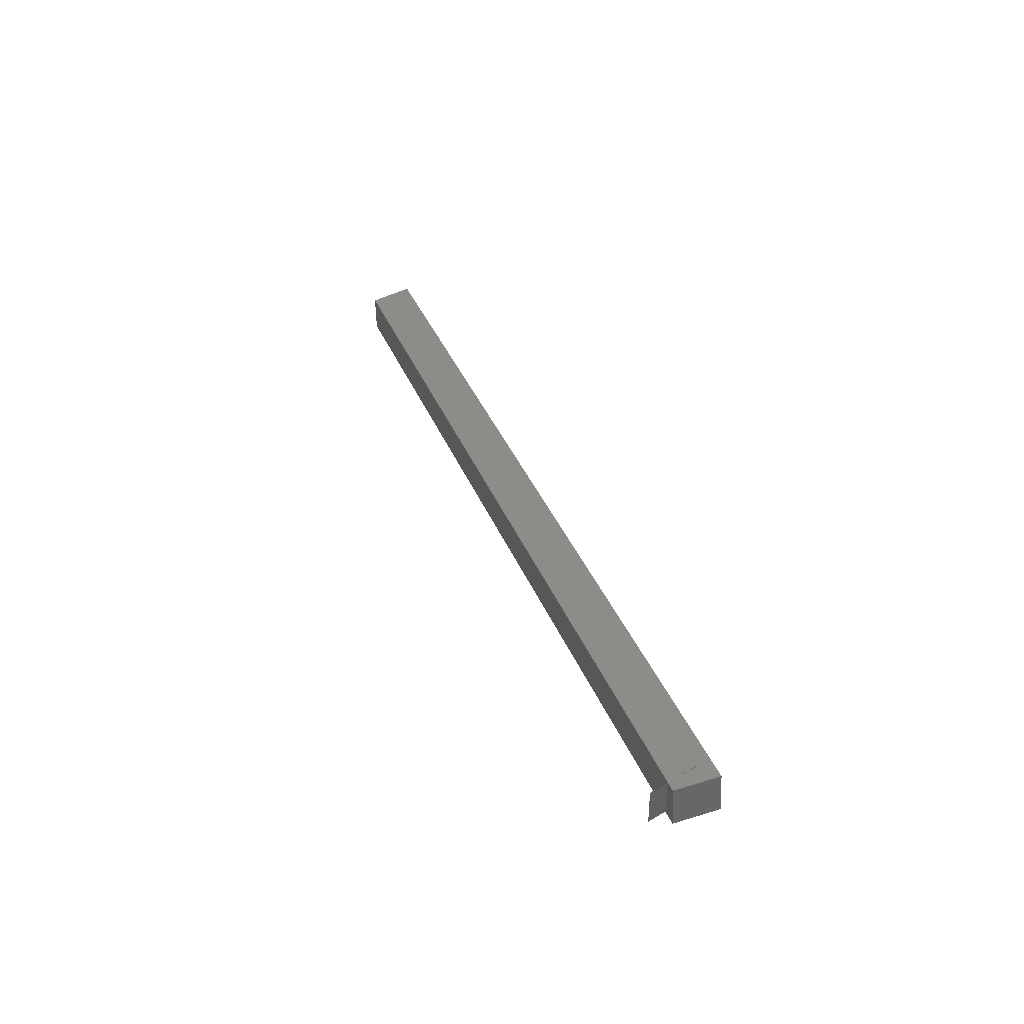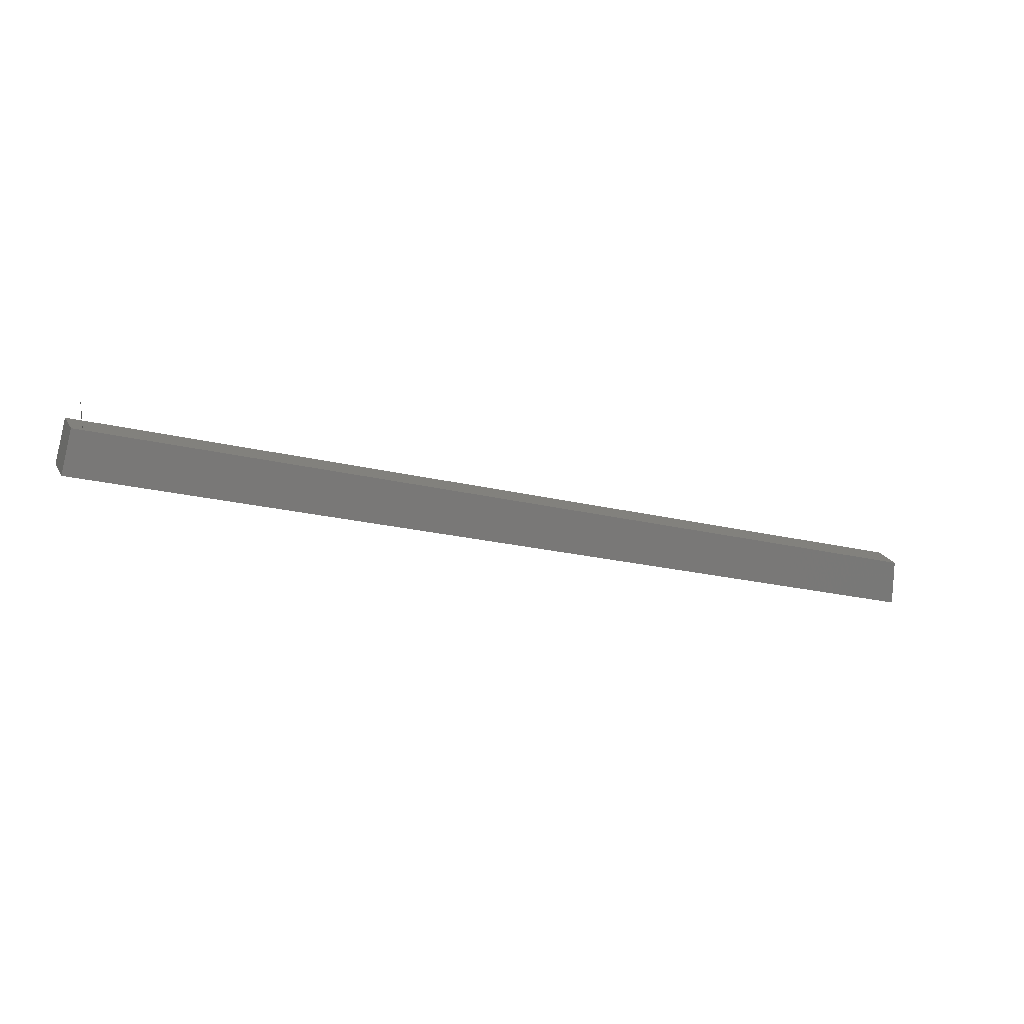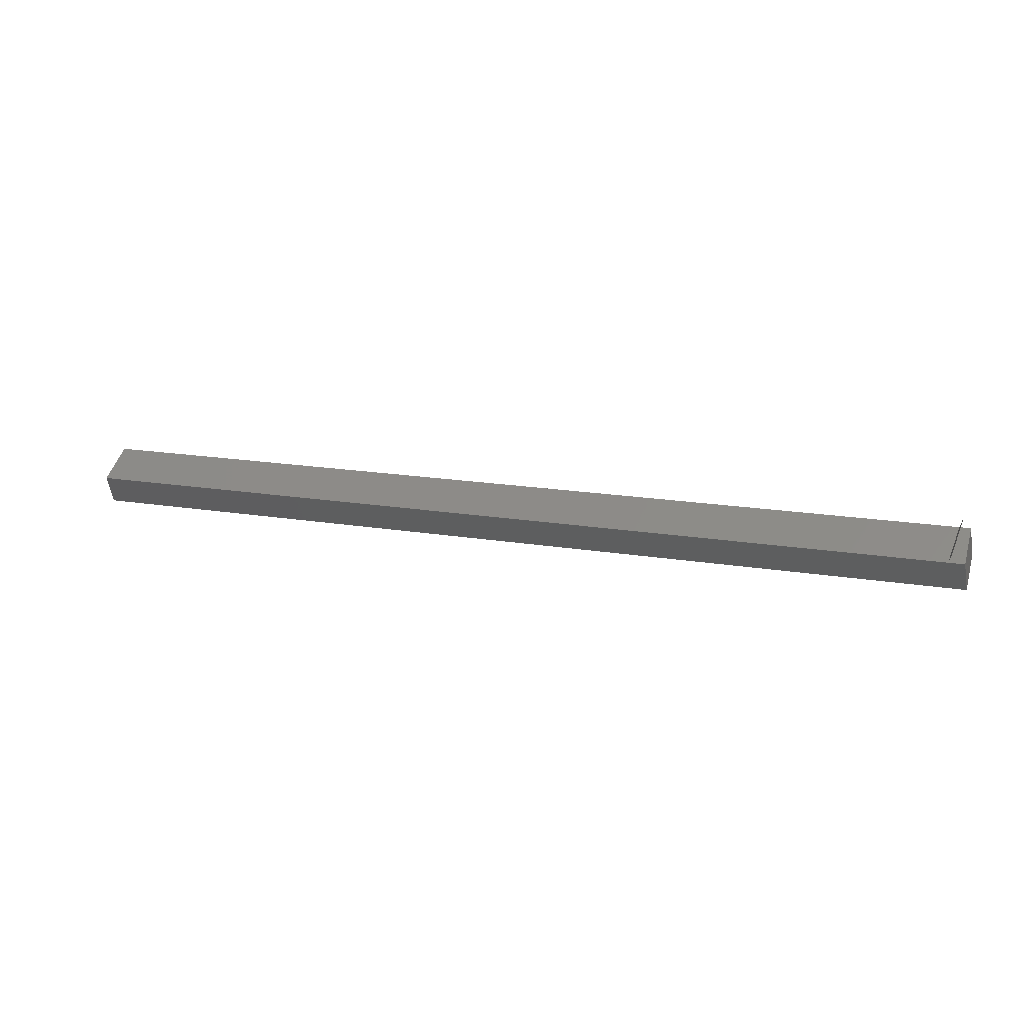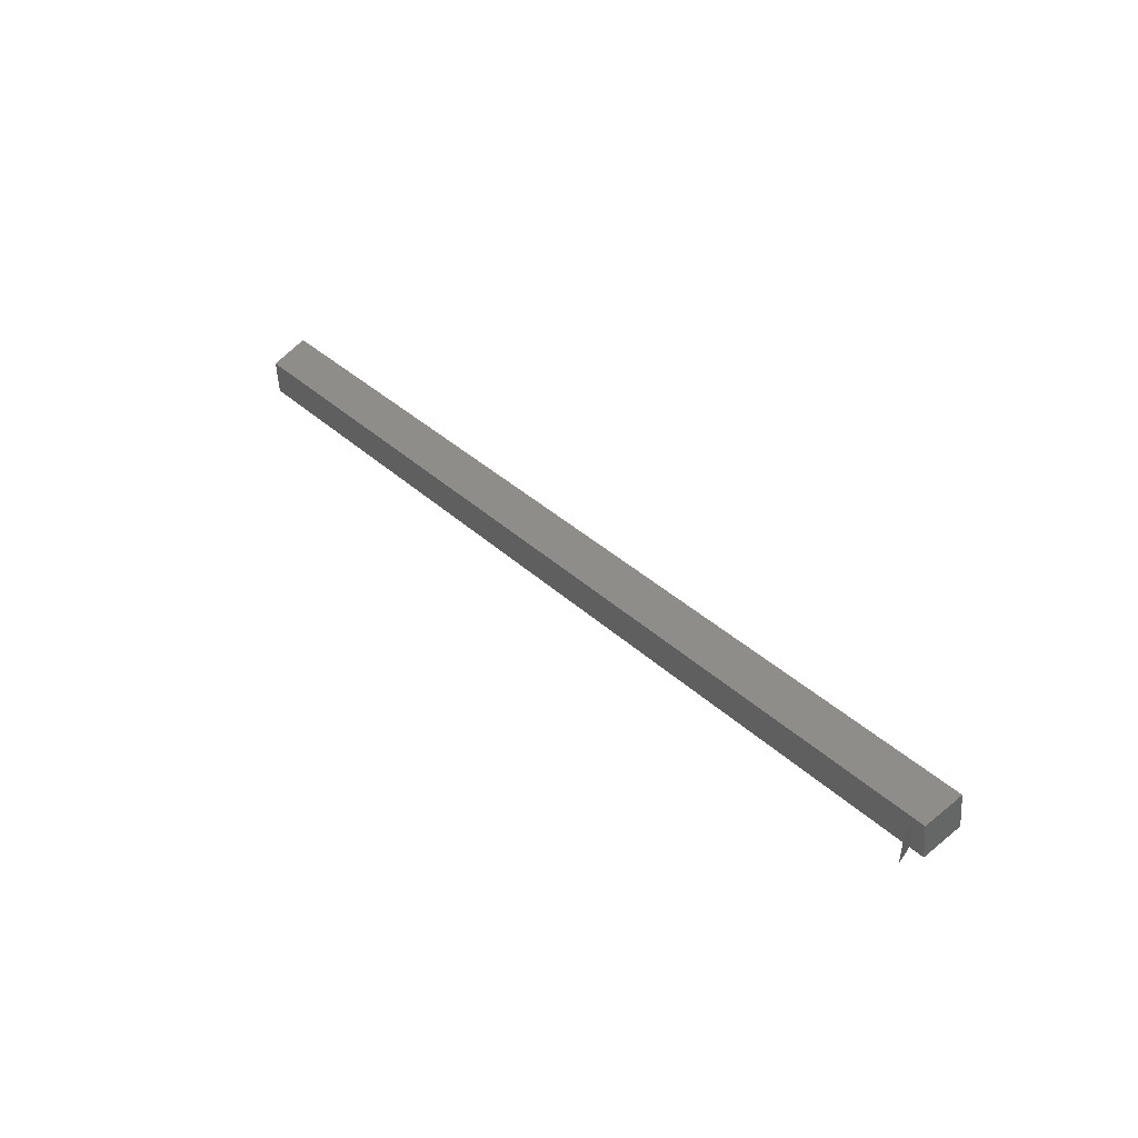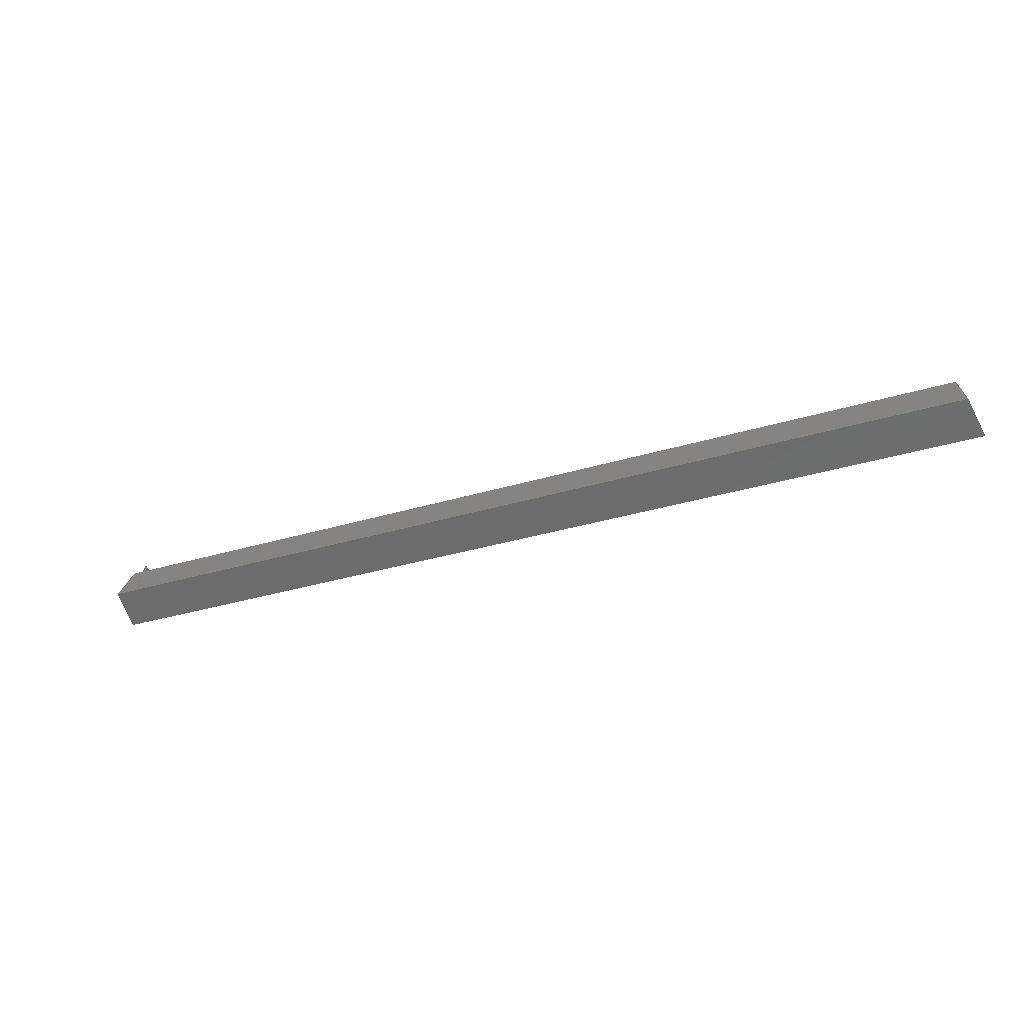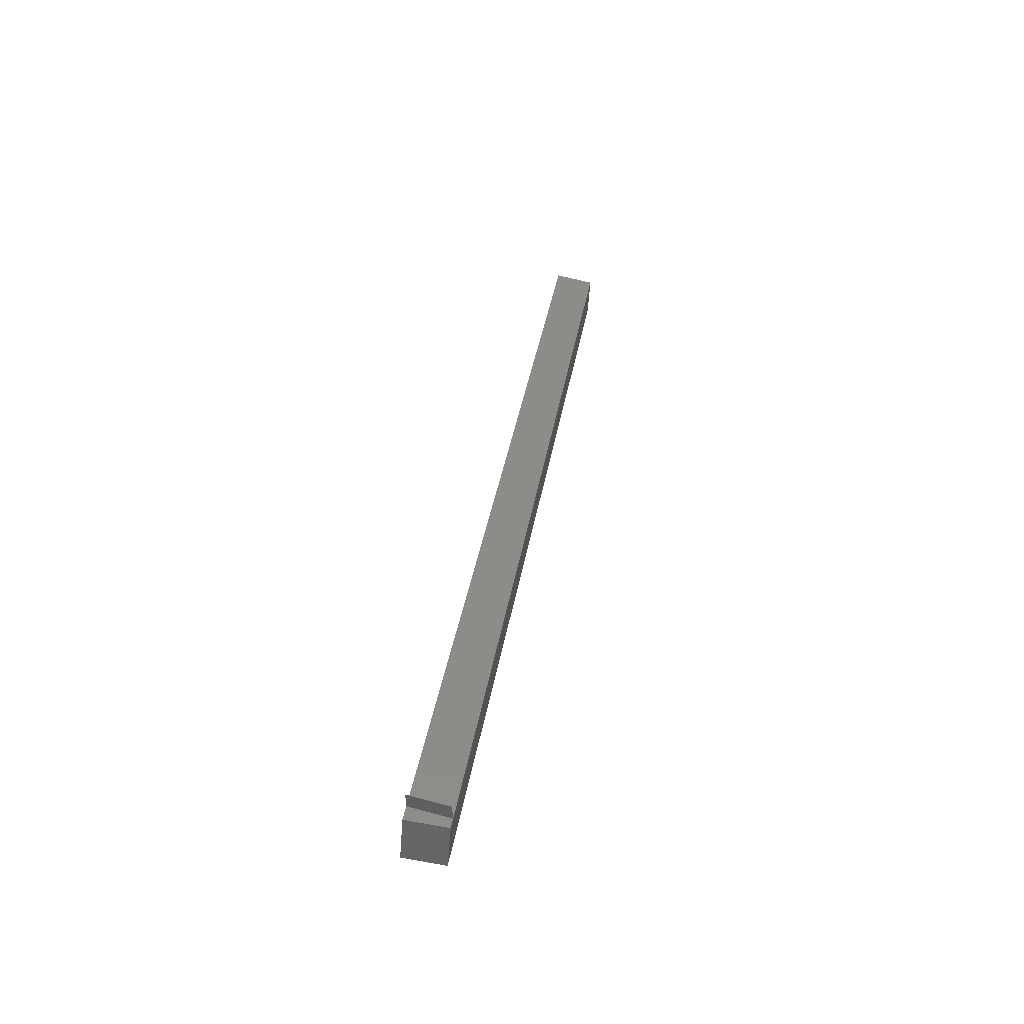
<metadata>
{"format":"stl","ext":"stl","renderer":"f3d","projection":"perspective","resolution":1024,"background":"white","views":[{"elev":44.3,"azim":55.6,"up":"+Y"},{"elev":15.5,"azim":167.1,"up":"+Z"},{"elev":60.9,"azim":23.1,"up":"+Z"},{"elev":49.5,"azim":33.7,"up":"+Y"},{"elev":-68.4,"azim":-152.1,"up":"+Z"},{"elev":51.0,"azim":107.9,"up":"+Z"}]}
</metadata>
<code>
# stl→obj: 13 verts, 14 faces
v -474.2 -28.35 114.8
v -452.1 -25.1 119.4
v -474.2 -28.39 113.7
v -463.1 -27.24 116.5
v -474.2 -29.4 113.7
v -452 -26.09 119.4
v -474.2 -29.36 114.8
v -452.2 -26.09 120.5
v -452.4 -25.1 120.5
v -452.6 -25.15 120.9
v -452.6 -25.15 119.7
v -452.6 -26.15 120.9
v -452.6 -26.15 119.7
f 1 2 3
f 3 2 4
f 4 5 3
f 6 5 4
f 7 5 6
f 6 8 7
f 7 8 1
f 1 8 9
f 9 2 1
f 6 2 9
f 4 2 6
f 10 11 12
f 12 11 13
f 8 6 9

</code>
